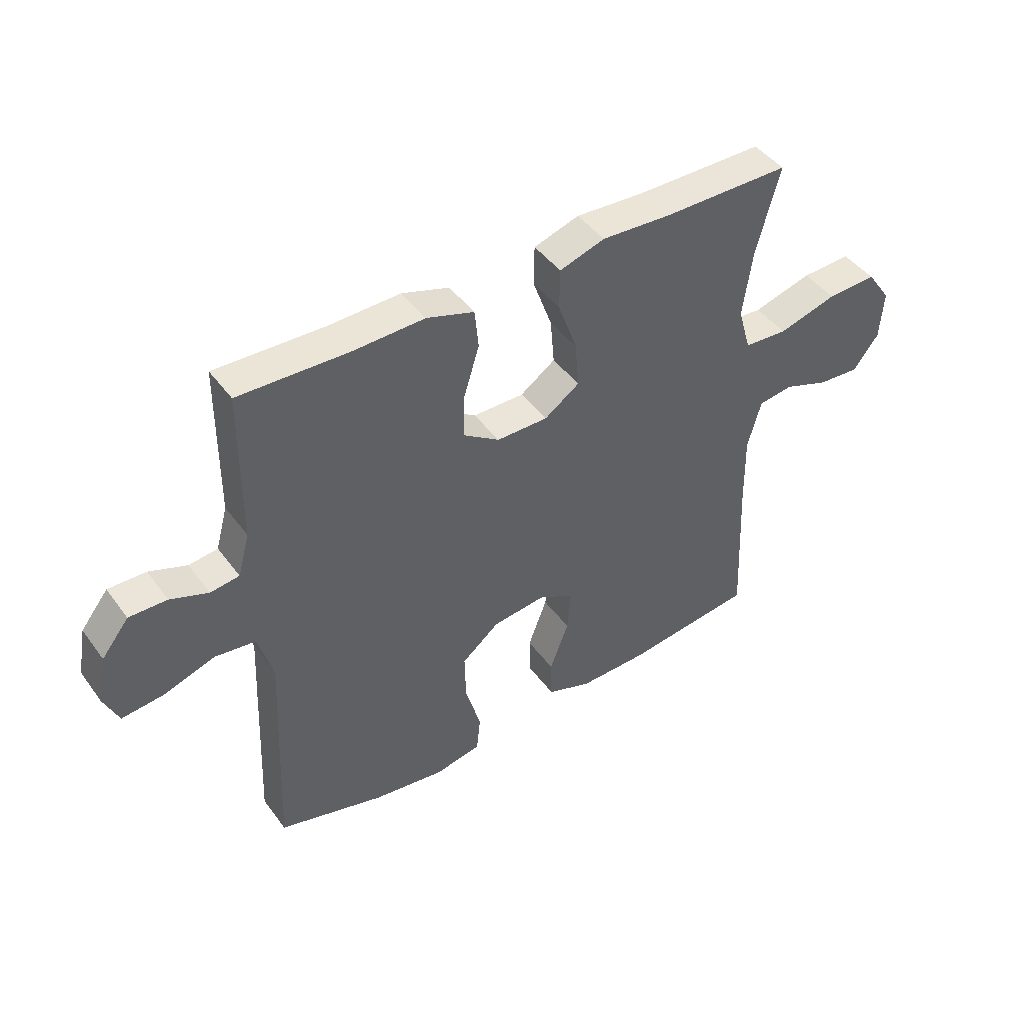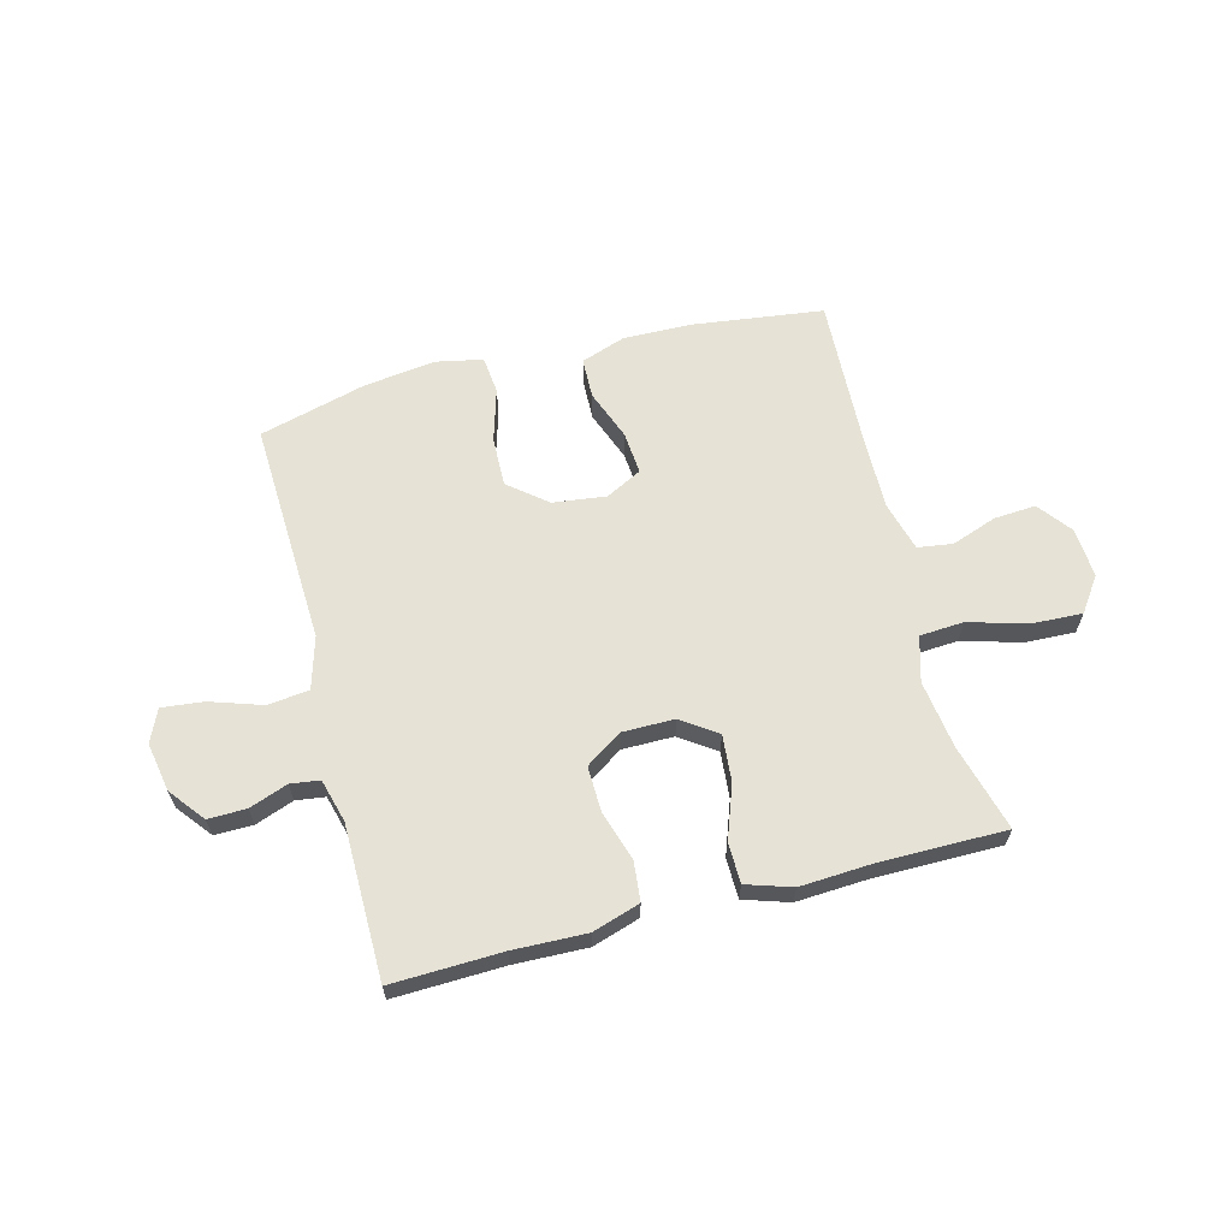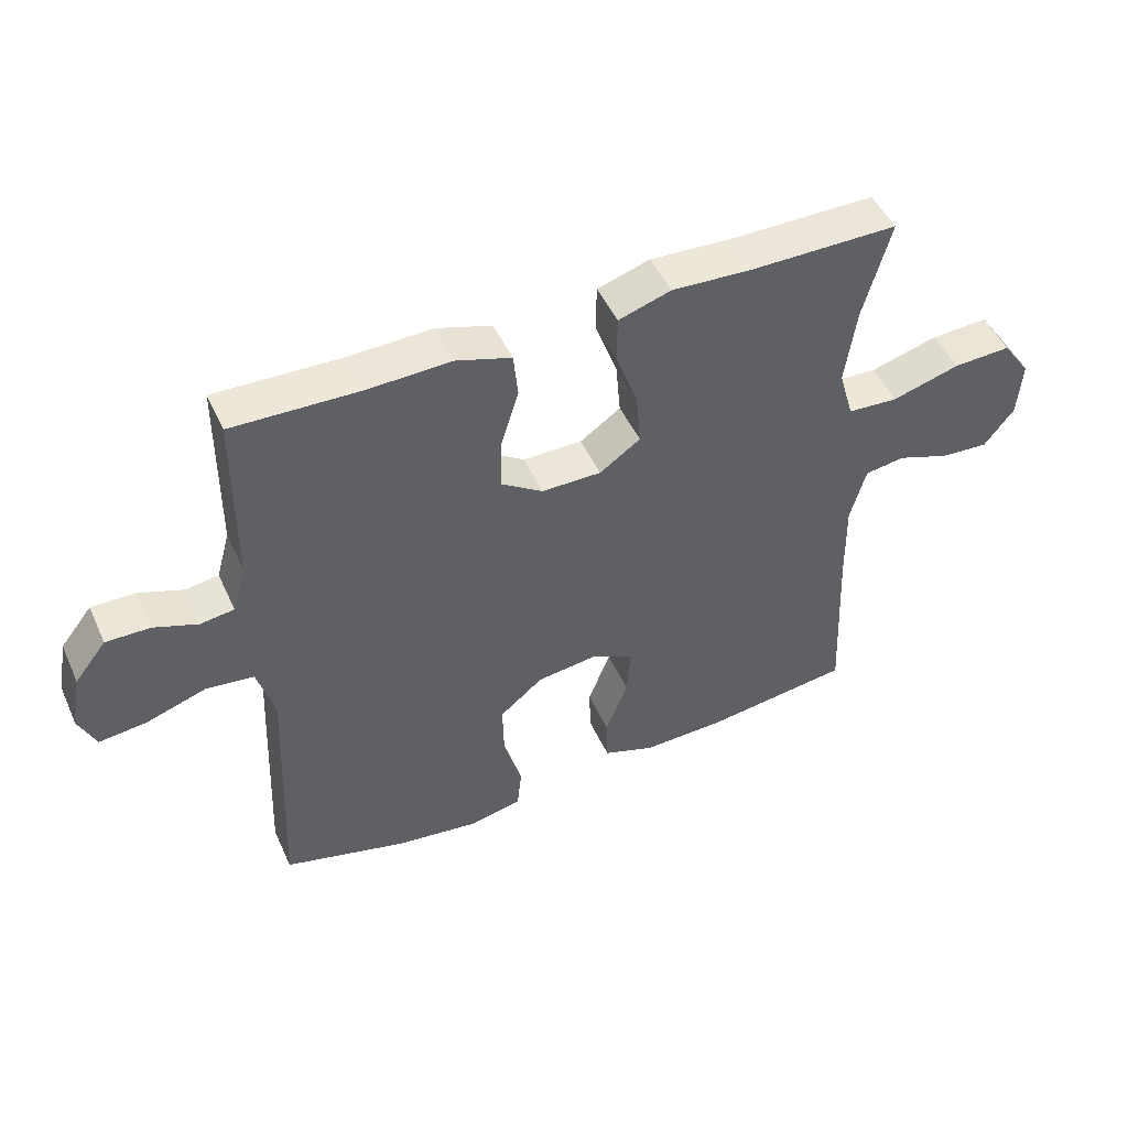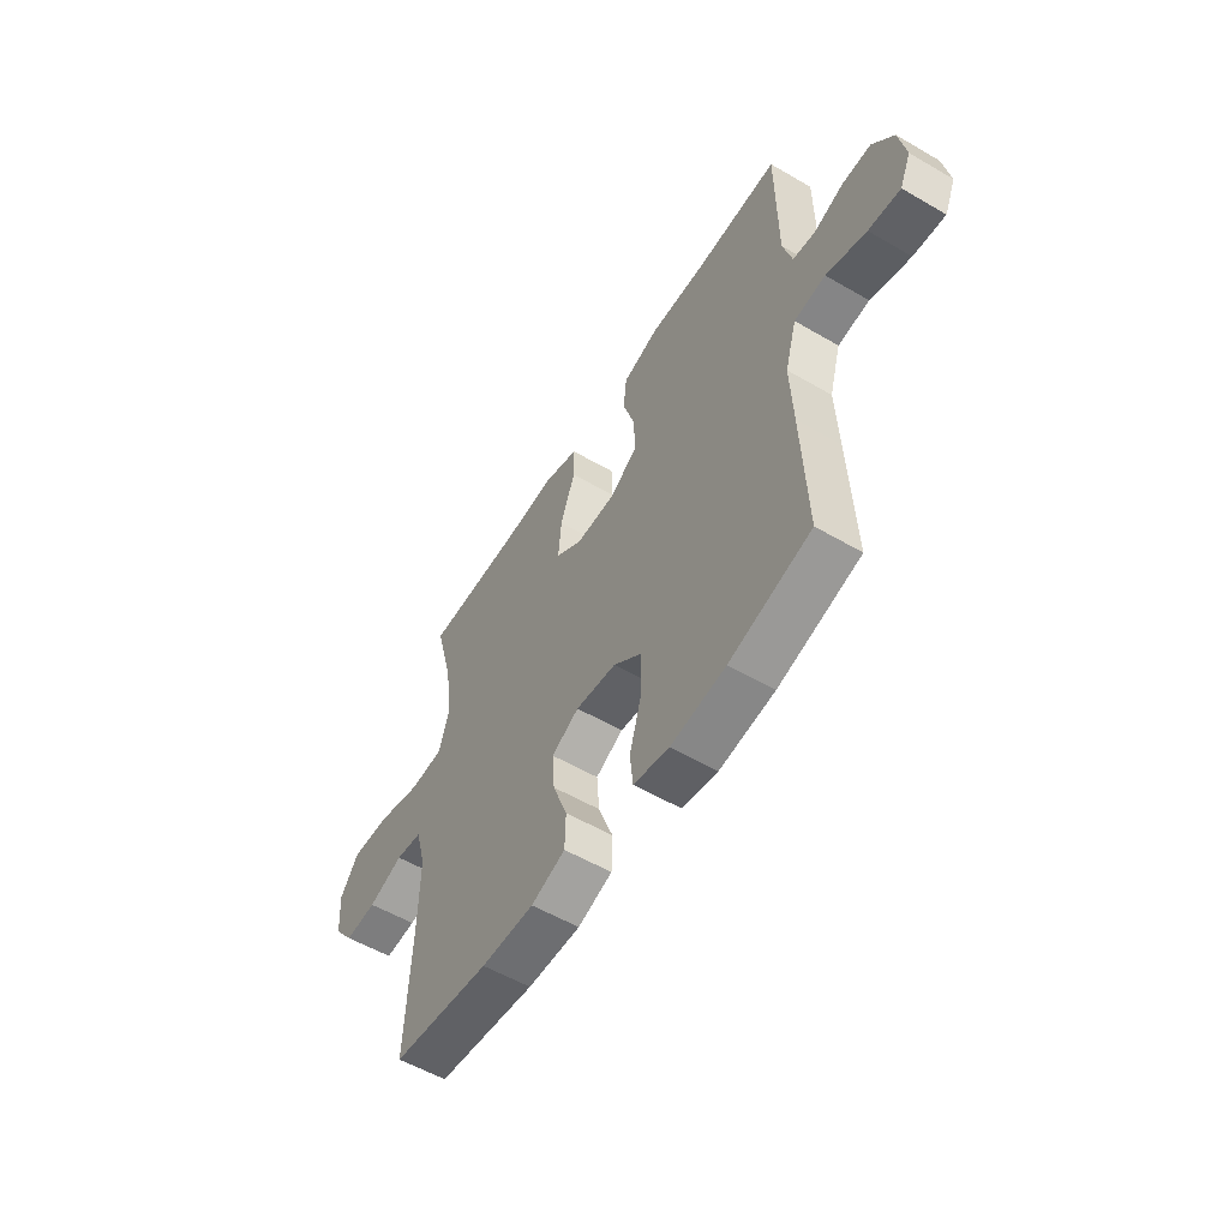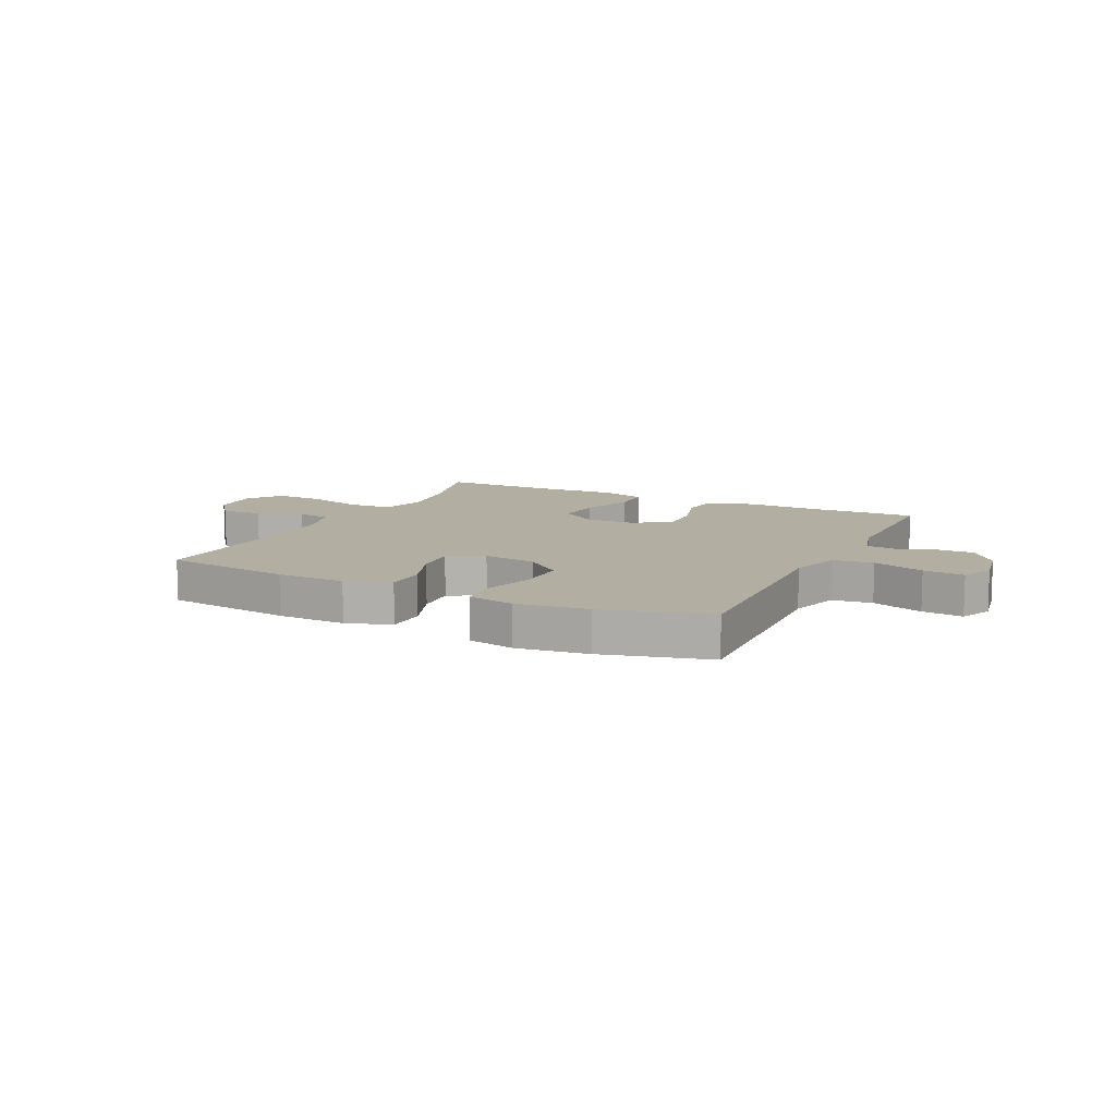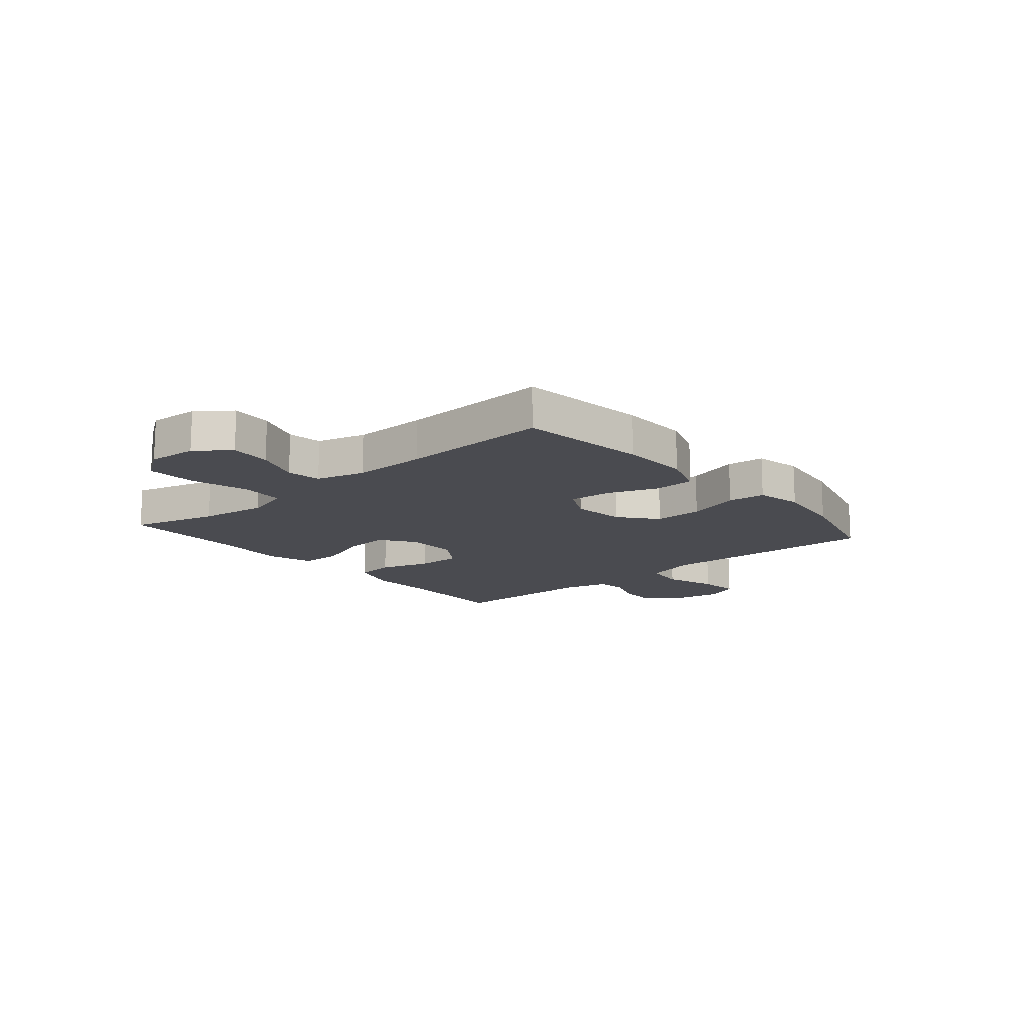
<metadata>
{"format":"obj","ext":"obj","renderer":"f3d","projection":"perspective","resolution":1024,"background":"white","views":[{"elev":44.6,"azim":-33.8,"up":"+Z"},{"elev":63.4,"azim":-14.6,"up":"+Y"},{"elev":48.5,"azim":-23.9,"up":"+Z"},{"elev":-55.6,"azim":-121.5,"up":"+Z"},{"elev":10.7,"azim":-154.0,"up":"+Y"},{"elev":-14.4,"azim":130.5,"up":"+Y"}]}
</metadata>
<code>
v 0.5 0.07 0.5
v 0.458 0.07 0.346
v 0.441 0.07 0.225
v 0.464 0.07 0.145
v 0.542 0.07 0.14
v 0.647 0.07 0.17
v 0.736 0.07 0.174
v 0.779 0.07 0.113
v 0.773 0.07 0.024
v 0.727 0.07 -0.036
v 0.653 0.07 -0.031
v 0.572 0.07 -0.002
v 0.51 0.07 -0.011
v 0.486 0.07 -0.099
v 0.488 0.07 -0.231
v 0.5 0.07 -0.5
v 0.27 0.07 -0.53
v 0.146 0.07 -0.533
v 0.066 0.07 -0.505
v 0.064 0.07 -0.433
v 0.098 0.07 -0.343
v 0.104 0.07 -0.267
v 0.04 0.07 -0.234
v -0.055 0.07 -0.246
v -0.122 0.07 -0.301
v -0.12 0.07 -0.389
v -0.092 0.07 -0.484
v -0.099 0.07 -0.551
v -0.182 0.07 -0.568
v -0.31 0.07 -0.551
v -0.5 0.07 -0.5
v -0.489 0.07 -0.237
v -0.483 0.07 -0.101
v -0.51 0.07 -0.009
v -0.583 0.07 0
v -0.676 0.07 -0.031
v -0.75 0.07 -0.039
v -0.776 0.07 0.019
v -0.76 0.07 0.106
v -0.711 0.07 0.168
v -0.643 0.07 0.167
v -0.575 0.07 0.142
v -0.523 0.07 0.149
v -0.502 0.07 0.226
v -0.5 0.07 0.5
v -0.304 0.07 0.494
v -0.175 0.07 0.498
v -0.09 0.07 0.471
v -0.083 0.07 0.401
v -0.111 0.07 0.311
v -0.113 0.07 0.231
v -0.048 0.07 0.188
v 0.044 0.07 0.188
v 0.107 0.07 0.232
v 0.1 0.07 0.314
v 0.066 0.07 0.409
v 0.067 0.07 0.481
v 0.148 0.07 0.507
v 0.273 0.07 0.5
v 0.5 0 0.5
v 0.458 0 0.346
v 0.441 0 0.225
v 0.464 0 0.145
v 0.542 0 0.14
v 0.647 0 0.17
v 0.736 0 0.174
v 0.779 0 0.113
v 0.773 0 0.024
v 0.727 0 -0.036
v 0.653 0 -0.031
v 0.572 0 -0.002
v 0.51 0 -0.011
v 0.486 0 -0.099
v 0.488 0 -0.231
v 0.5 0 -0.5
v 0.27 0 -0.53
v 0.146 0 -0.533
v 0.066 0 -0.505
v 0.064 0 -0.433
v 0.098 0 -0.343
v 0.104 0 -0.267
v 0.04 0 -0.234
v -0.055 0 -0.246
v -0.122 0 -0.301
v -0.12 0 -0.389
v -0.092 0 -0.484
v -0.099 0 -0.551
v -0.182 0 -0.568
v -0.31 0 -0.551
v -0.5 0 -0.5
v -0.489 0 -0.237
v -0.483 0 -0.101
v -0.51 0 -0.009
v -0.583 0 0
v -0.676 0 -0.031
v -0.75 0 -0.039
v -0.776 0 0.019
v -0.76 0 0.106
v -0.711 0 0.168
v -0.643 0 0.167
v -0.575 0 0.142
v -0.523 0 0.149
v -0.502 0 0.226
v -0.5 0 0.5
v -0.304 0 0.494
v -0.175 0 0.498
v -0.09 0 0.471
v -0.083 0 0.401
v -0.111 0 0.311
v -0.113 0 0.231
v -0.048 0 0.188
v 0.044 0 0.188
v 0.107 0 0.232
v 0.1 0 0.314
v 0.066 0 0.409
v 0.067 0 0.481
v 0.148 0 0.507
v 0.273 0 0.5
f 57 58 59
f 56 57 59
f 55 56 59
f 59 1 2
f 55 59 2
f 54 55 2
f 53 54 2 3
f 48 49 50
f 47 48 50
f 46 47 50
f 46 50 51
f 45 46 51
f 44 45 51
f 43 44 51 52
f 40 41 42
f 39 40 42
f 38 39 42
f 37 38 42
f 36 37 42
f 35 36 42
f 43 52 53
f 42 43 53
f 35 42 53
f 34 35 53
f 31 32 33
f 30 31 33
f 29 30 33
f 28 29 33
f 27 28 33
f 26 27 33
f 25 26 33 34
f 19 20 21
f 18 19 21
f 17 18 21
f 16 17 21
f 15 16 21
f 14 15 21 22
f 13 14 22 23
f 10 11 12
f 9 10 12
f 8 9 12
f 7 8 12
f 6 7 12
f 5 6 12
f 4 5 12 13
f 34 53 3 4
f 24 25 34
f 23 24 34
f 13 23 34
f 4 13 34
f 118 117 116
f 118 116 115
f 118 115 114
f 61 60 118
f 61 118 114
f 61 114 113
f 62 61 113 112
f 109 108 107
f 109 107 106
f 109 106 105
f 110 109 105
f 110 105 104
f 110 104 103
f 111 110 103 102
f 101 100 99
f 101 99 98
f 101 98 97
f 101 97 96
f 101 96 95
f 101 95 94
f 112 111 102
f 112 102 101
f 112 101 94
f 112 94 93
f 92 91 90
f 92 90 89
f 92 89 88
f 92 88 87
f 92 87 86
f 92 86 85
f 93 92 85 84
f 80 79 78
f 80 78 77
f 80 77 76
f 80 76 75
f 80 75 74
f 81 80 74 73
f 82 81 73 72
f 71 70 69
f 71 69 68
f 71 68 67
f 71 67 66
f 71 66 65
f 71 65 64
f 72 71 64 63
f 63 62 112 93
f 93 84 83
f 93 83 82
f 93 82 72
f 93 72 63
f 1 60 61 2
f 2 61 62 3
f 3 62 63 4
f 4 63 64 5
f 5 64 65 6
f 6 65 66 7
f 7 66 67 8
f 8 67 68 9
f 9 68 69 10
f 10 69 70 11
f 11 70 71 12
f 12 71 72 13
f 13 72 73 14
f 14 73 74 15
f 15 74 75 16
f 16 75 76 17
f 17 76 77 18
f 18 77 78 19
f 19 78 79 20
f 20 79 80 21
f 21 80 81 22
f 22 81 82 23
f 23 82 83 24
f 24 83 84 25
f 25 84 85 26
f 26 85 86 27
f 27 86 87 28
f 28 87 88 29
f 29 88 89 30
f 30 89 90 31
f 31 90 91 32
f 32 91 92 33
f 33 92 93 34
f 34 93 94 35
f 35 94 95 36
f 36 95 96 37
f 37 96 97 38
f 38 97 98 39
f 39 98 99 40
f 40 99 100 41
f 41 100 101 42
f 42 101 102 43
f 43 102 103 44
f 44 103 104 45
f 45 104 105 46
f 46 105 106 47
f 47 106 107 48
f 48 107 108 49
f 49 108 109 50
f 50 109 110 51
f 51 110 111 52
f 52 111 112 53
f 53 112 113 54
f 54 113 114 55
f 55 114 115 56
f 56 115 116 57
f 57 116 117 58
f 58 117 118 59
f 59 118 60 1

</code>
